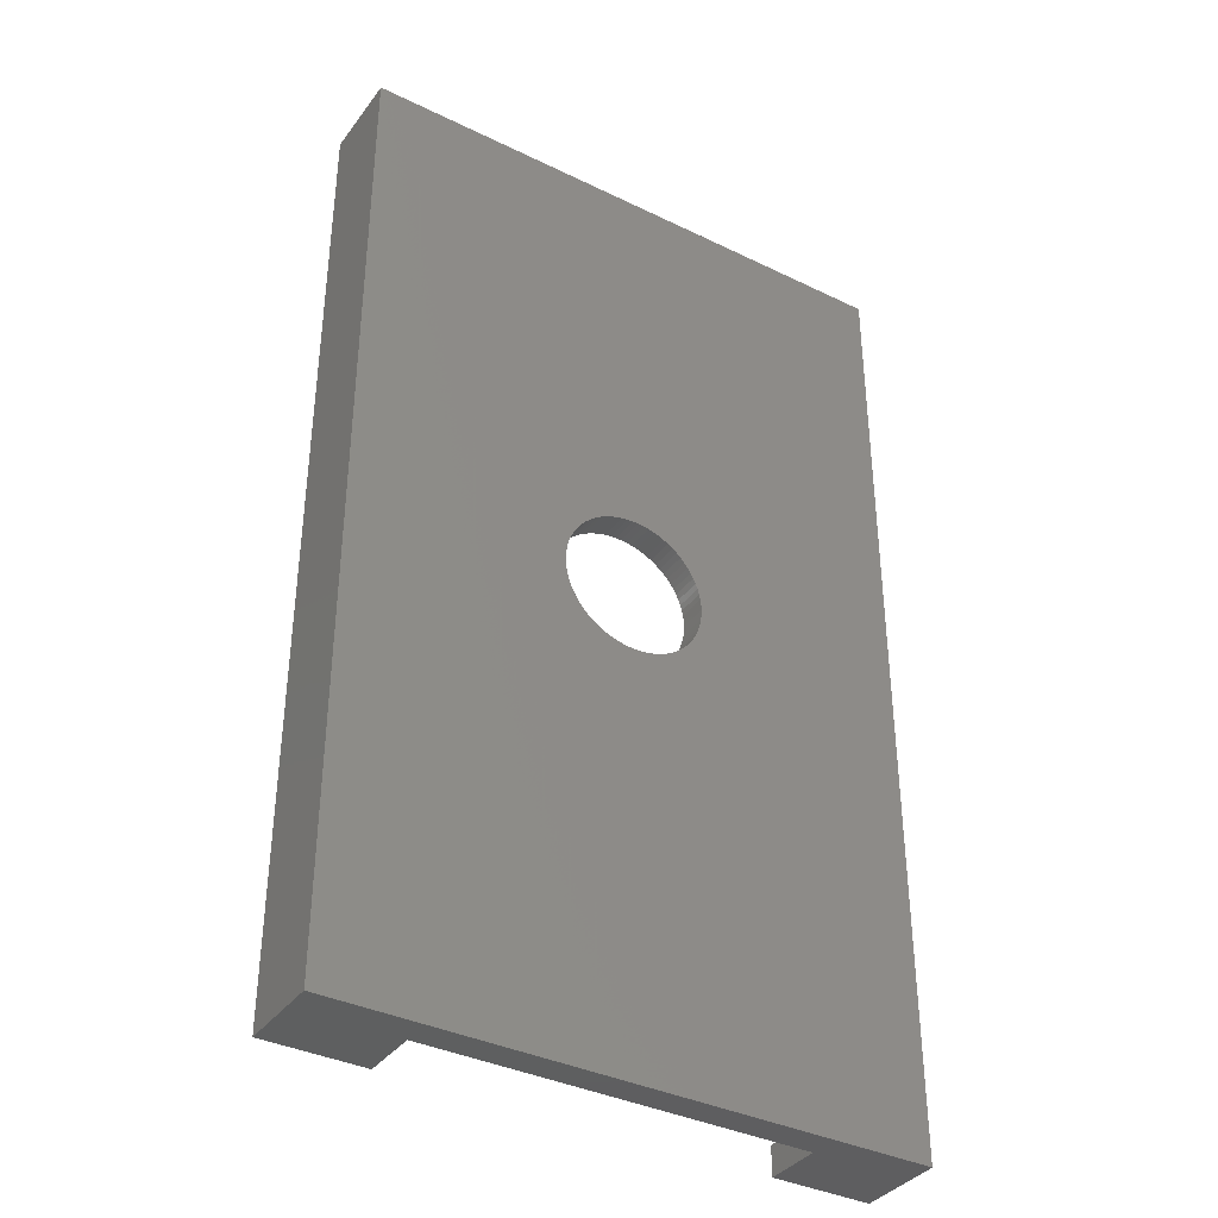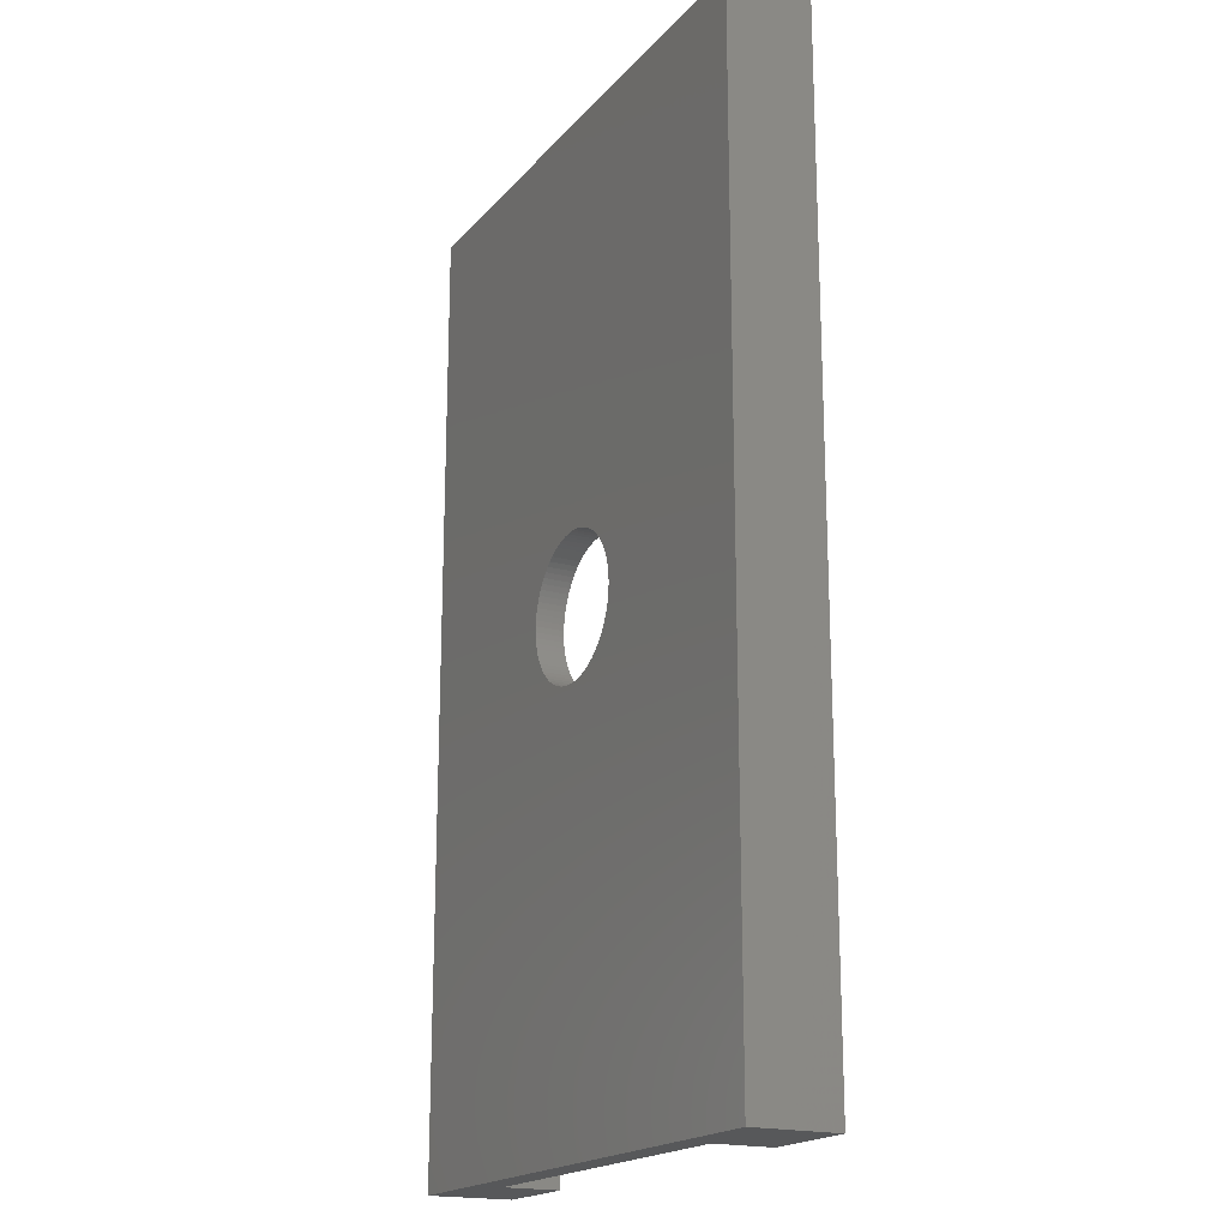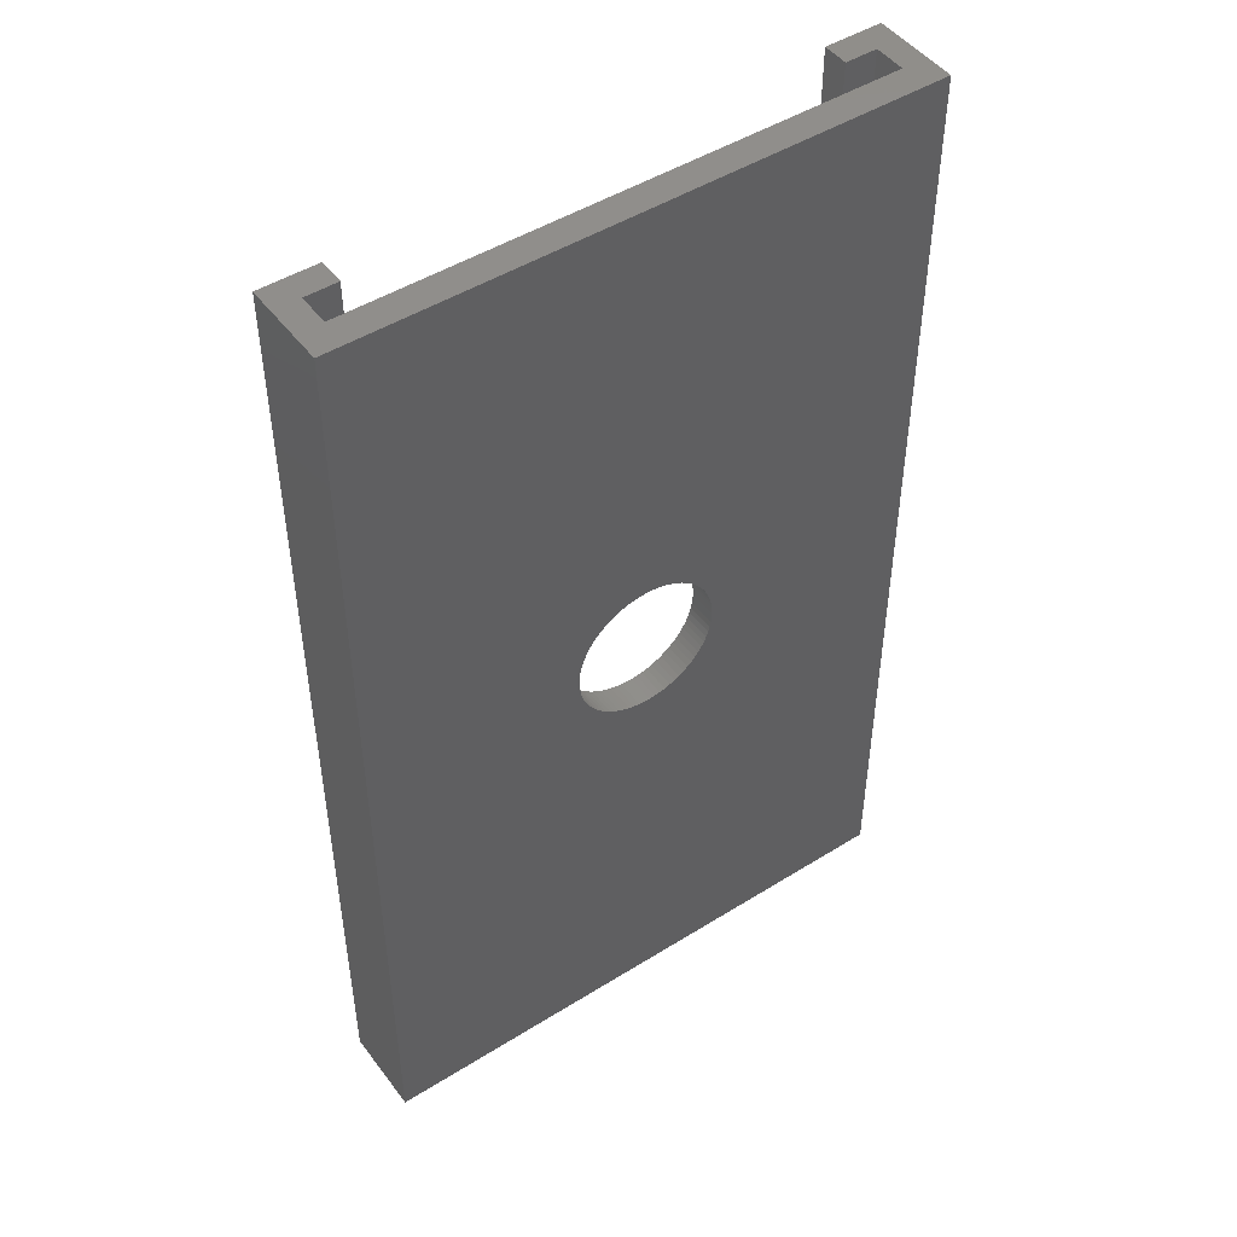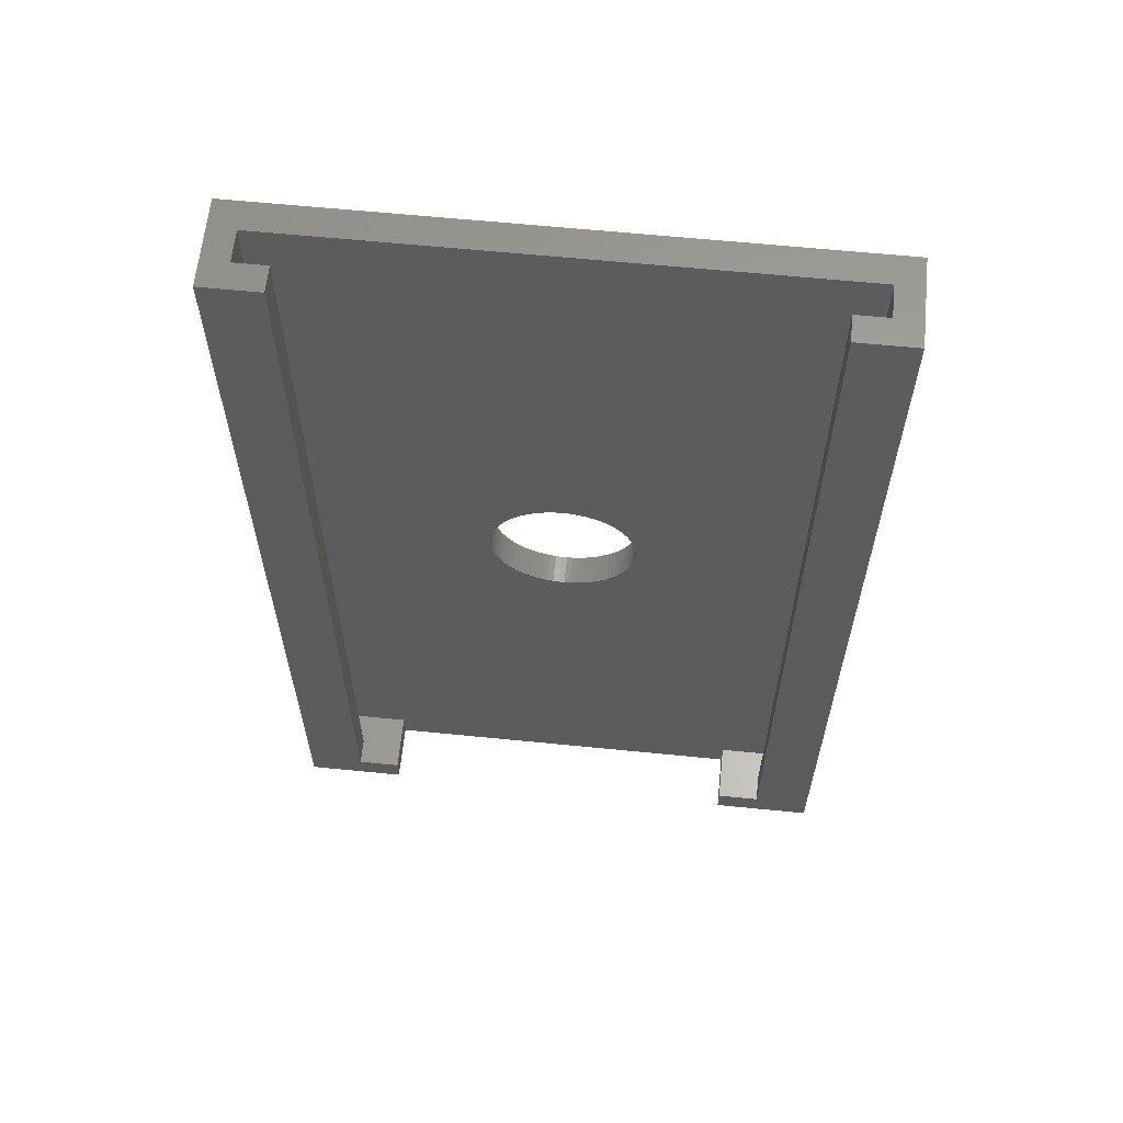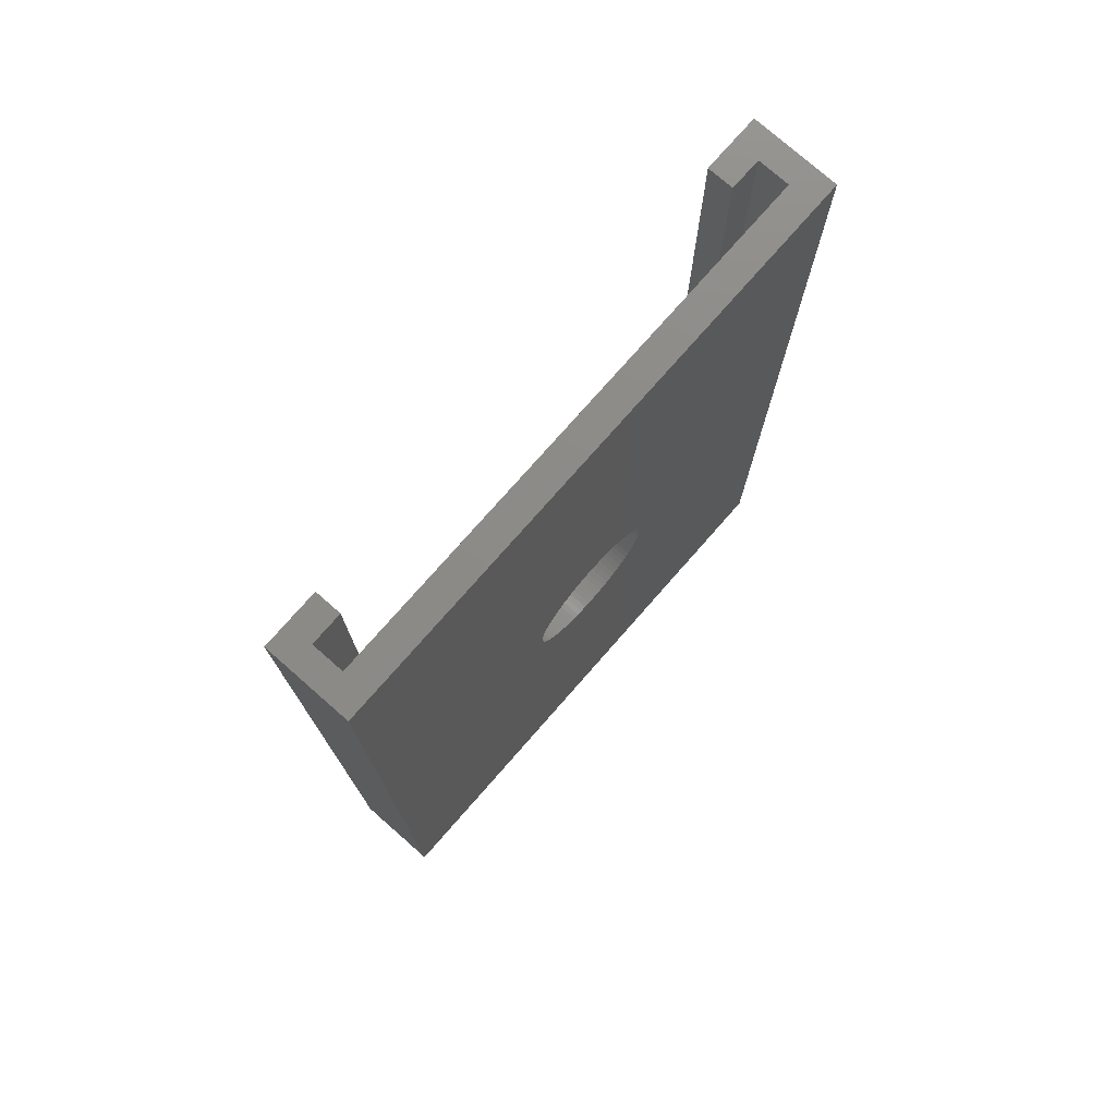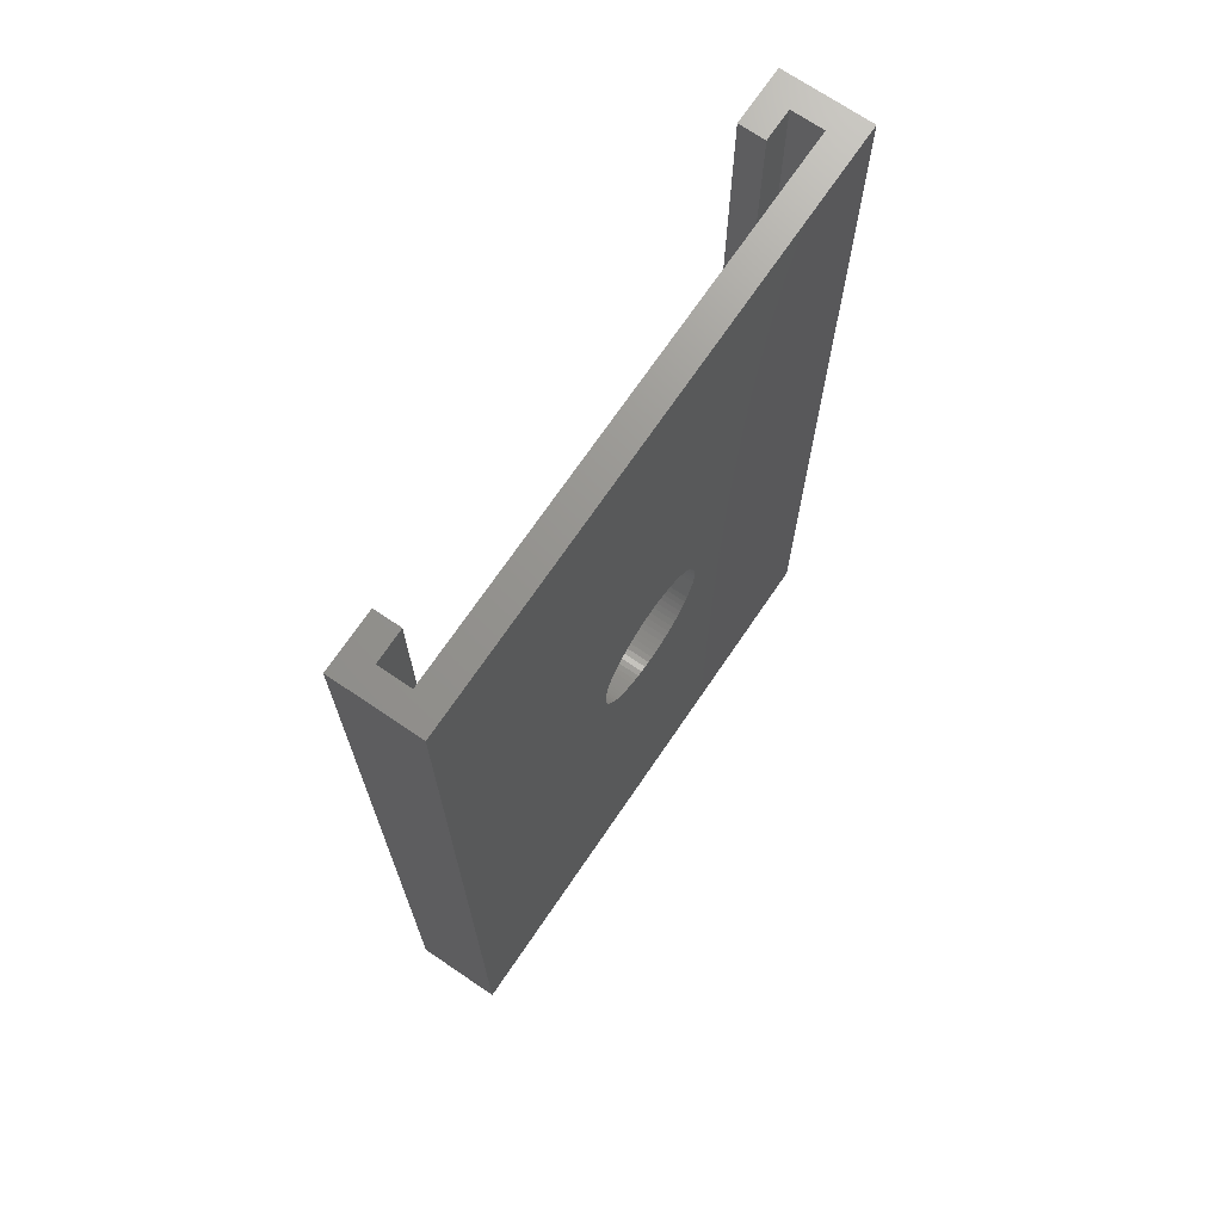
<metadata>
{"format":"stl","ext":"stl","renderer":"f3d","projection":"perspective","resolution":1024,"background":"white","views":[{"elev":-37.1,"azim":-32.1,"up":"+Z"},{"elev":-18.9,"azim":62.2,"up":"+Z"},{"elev":47.8,"azim":-35.1,"up":"+Z"},{"elev":62.1,"azim":-174.2,"up":"+Z"},{"elev":76.4,"azim":-48.7,"up":"+Z"},{"elev":71.0,"azim":-55.8,"up":"+Z"}]}
</metadata>
<code>
# stl→obj: 190 verts, 380 faces
v -6.5 3 -15.98
v -6.5 1 -15.98
v -6.5 3 -16.98
v -6.5 1 -16.98
v 6.5 1 -15.98
v 6.5 3 -15.98
v 6.5 1 -16.98
v 6.5 3 -16.98
v 2.492 1 0.1986
v 9.1 1 16.98
v 2.5 1 3.062e-16
v 2.468 1 0.396
v 2.429 1 0.5909
v 2.375 1 0.782
v 2.305 1 0.9682
v 2.221 1 1.148
v 2.122 1 1.321
v 2.011 1 1.486
v 1.886 1 1.641
v 1.75 1 1.785
v 1.603 1 1.919
v 1.445 1 2.04
v 1.279 1 2.148
v 1.104 1 2.243
v 0.9222 1 2.324
v 0.7346 1 2.39
v 0.5424 1 2.44
v 0.3468 1 2.476
v 0.149 1 2.496
v -0.04971 1 2.5
v -9.1 1 16.98
v -0.2481 1 2.488
v -0.445 1 2.46
v -0.639 1 2.417
v -0.829 1 2.359
v -1.014 1 2.285
v -1.192 1 2.197
v -1.363 1 2.096
v -1.525 1 1.981
v -1.678 1 1.853
v -1.82 1 1.714
v -1.95 1 1.564
v -2.068 1 1.404
v -2.173 1 1.236
v -2.265 1 1.059
v -2.342 1 0.8758
v -2.404 1 0.687
v -2.451 1 0.4938
v -2.482 1 0.2975
v -2.498 1 0.09939
v -9.1 1 -15.98
v -2.498 1 -0.09939
v -2.482 1 -0.2975
v -2.451 1 -0.4938
v -2.404 1 -0.687
v -2.342 1 -0.8758
v -2.265 1 -1.059
v -2.173 1 -1.236
v -2.068 1 -1.404
v -1.95 1 -1.564
v -1.82 1 -1.714
v -1.678 1 -1.853
v -1.525 1 -1.981
v -1.363 1 -2.096
v -1.192 1 -2.197
v -1.014 1 -2.285
v -0.829 1 -2.359
v -0.639 1 -2.417
v -0.445 1 -2.46
v -0.2481 1 -2.488
v -0.04971 1 -2.5
v 0.149 1 -2.496
v 0.3468 1 -2.476
v 0.5424 1 -2.44
v 0.7346 1 -2.39
v 0.9222 1 -2.324
v 1.104 1 -2.243
v 1.279 1 -2.148
v 1.445 1 -2.04
v 1.603 1 -1.919
v 1.75 1 -1.785
v 1.886 1 -1.641
v 2.011 1 -1.486
v 2.122 1 -1.321
v 2.221 1 -1.148
v 2.305 1 -0.9682
v 2.375 1 -0.782
v 2.429 1 -0.5909
v 9.1 1 -15.98
v 2.468 1 -0.396
v 2.492 1 -0.1986
v 8 3 -15.98
v 8 2.1 -15.98
v 9.1 2.1 -15.98
v -8 2.1 -15.98
v -9.1 2.1 -15.98
v -8 3 -15.98
v 9.98 3 -16.98
v 9.98 3 16.98
v 8 3 16.98
v -9.98 3 -16.98
v -9.98 3 16.98
v -8 3 16.98
v -9.98 0 -16.98
v 9.98 0 -16.98
v -9.1 2.1 16.98
v -8 2.1 16.98
v 9.1 2.1 16.98
v 8 2.1 16.98
v 2.492 0 -0.1986
v 2.468 0 -0.396
v 2.429 0 -0.5909
v 2.375 0 -0.782
v 2.305 0 -0.9682
v 2.221 0 -1.148
v 2.122 0 -1.321
v 2.011 0 -1.486
v 1.886 0 -1.641
v 1.75 0 -1.785
v 1.603 0 -1.919
v 1.445 0 -2.04
v 1.279 0 -2.148
v 1.104 0 -2.243
v 0.9222 0 -2.324
v 0.7346 0 -2.39
v 0.5424 0 -2.44
v 0.3468 0 -2.476
v 0.149 0 -2.496
v -0.04971 0 -2.5
v -0.2481 0 -2.488
v -0.445 0 -2.46
v -0.639 0 -2.417
v -0.829 0 -2.359
v -1.014 0 -2.285
v -1.192 0 -2.197
v -1.363 0 -2.096
v -1.525 0 -1.981
v -1.678 0 -1.853
v -1.82 0 -1.714
v -1.95 0 -1.564
v -2.068 0 -1.404
v -2.173 0 -1.236
v -2.265 0 -1.059
v -2.342 0 -0.8758
v -2.404 0 -0.687
v -2.451 0 -0.4938
v -2.482 0 -0.2975
v -2.498 0 -0.09939
v -2.498 0 0.09939
v -2.482 0 0.2975
v -2.451 0 0.4938
v -2.404 0 0.687
v -2.342 0 0.8758
v -2.265 0 1.059
v -2.173 0 1.236
v -2.068 0 1.404
v -1.95 0 1.564
v -1.82 0 1.714
v -1.678 0 1.853
v -1.525 0 1.981
v -1.363 0 2.096
v -1.192 0 2.197
v -1.014 0 2.285
v -0.829 0 2.359
v -0.639 0 2.417
v -0.445 0 2.46
v -0.2481 0 2.488
v -0.04971 0 2.5
v 0.149 0 2.496
v 0.3468 0 2.476
v 0.5424 0 2.44
v 0.7346 0 2.39
v 0.9222 0 2.324
v 1.104 0 2.243
v 1.279 0 2.148
v 1.445 0 2.04
v 1.603 0 1.919
v 1.75 0 1.785
v 1.886 0 1.641
v 2.011 0 1.486
v 2.122 0 1.321
v 2.221 0 1.148
v 2.305 0 0.9682
v 2.375 0 0.782
v 2.429 0 0.5909
v 2.468 0 0.396
v 2.492 0 0.1986
v 2.5 0 3.062e-16
v -9.98 0 16.98
v 9.98 0 16.98
f 1 2 3
f 3 2 4
f 5 6 7
f 7 6 8
f 9 10 11
f 9 12 10
f 10 12 13
f 14 10 13
f 14 15 10
f 10 15 16
f 17 10 16
f 17 18 10
f 10 18 19
f 20 10 19
f 20 21 10
f 10 21 22
f 23 10 22
f 23 24 10
f 10 24 25
f 26 10 25
f 26 27 10
f 10 27 28
f 29 10 28
f 29 30 10
f 10 30 31
f 31 30 32
f 33 31 32
f 33 34 31
f 31 34 35
f 36 31 35
f 36 37 31
f 31 37 38
f 39 31 38
f 39 40 31
f 31 40 41
f 42 31 41
f 42 43 31
f 31 43 44
f 45 31 44
f 45 46 31
f 31 46 47
f 48 31 47
f 48 49 31
f 31 49 50
f 51 50 52
f 53 51 52
f 53 54 51
f 51 54 55
f 2 55 56
f 57 2 56
f 57 58 2
f 2 58 59
f 60 2 59
f 60 61 2
f 2 61 62
f 63 2 62
f 63 64 2
f 2 64 65
f 66 2 65
f 66 67 2
f 2 67 68
f 69 2 68
f 69 70 2
f 2 70 71
f 5 71 72
f 73 5 72
f 73 74 5
f 5 74 75
f 76 5 75
f 76 77 5
f 5 77 78
f 79 5 78
f 79 80 5
f 5 80 81
f 82 5 81
f 82 83 5
f 5 83 84
f 85 5 84
f 85 86 5
f 5 86 87
f 88 5 87
f 88 89 5
f 88 90 89
f 89 90 91
f 11 89 91
f 11 10 89
f 31 50 51
f 51 55 2
f 2 71 5
f 7 2 5
f 7 4 2
f 92 6 93
f 93 6 5
f 89 93 5
f 89 94 93
f 51 2 95
f 96 51 95
f 97 95 1
f 1 95 2
f 6 92 8
f 8 92 98
f 98 92 99
f 99 92 100
f 1 3 97
f 97 3 101
f 102 97 101
f 102 103 97
f 3 4 101
f 101 4 104
f 104 4 7
f 105 7 98
f 105 104 7
f 7 8 98
f 96 106 51
f 51 106 31
f 95 107 96
f 96 107 106
f 94 108 93
f 93 108 109
f 89 10 94
f 94 10 108
f 107 95 103
f 103 95 97
f 93 109 92
f 92 109 100
f 91 110 11
f 91 111 110
f 91 90 111
f 111 90 112
f 112 90 88
f 113 88 87
f 114 87 86
f 115 86 85
f 116 85 84
f 117 84 83
f 118 83 82
f 119 82 81
f 120 81 80
f 121 80 79
f 122 79 78
f 123 78 77
f 124 77 76
f 125 76 75
f 126 75 74
f 127 74 73
f 128 73 72
f 129 72 71
f 130 71 70
f 131 70 69
f 132 69 68
f 133 68 67
f 134 67 66
f 135 66 65
f 136 65 64
f 137 64 63
f 138 63 62
f 139 62 61
f 140 61 60
f 141 60 59
f 142 59 58
f 143 58 57
f 144 57 56
f 145 56 55
f 146 55 54
f 147 54 53
f 148 53 52
f 149 52 50
f 150 50 49
f 151 49 48
f 152 48 47
f 153 47 46
f 154 46 45
f 155 45 44
f 156 44 43
f 157 43 42
f 158 42 41
f 159 41 40
f 160 40 39
f 161 39 38
f 162 38 37
f 163 37 36
f 164 36 35
f 165 35 34
f 166 34 33
f 167 33 32
f 168 32 30
f 169 30 29
f 170 29 28
f 171 28 27
f 172 27 26
f 173 26 25
f 174 25 24
f 175 24 23
f 176 23 22
f 177 22 21
f 178 21 20
f 179 20 19
f 180 19 18
f 181 18 17
f 182 17 16
f 183 16 15
f 184 15 14
f 185 14 13
f 186 13 12
f 187 12 9
f 188 9 11
f 110 188 11
f 112 88 113
f 113 87 114
f 114 86 115
f 115 85 116
f 116 84 117
f 117 83 118
f 118 82 119
f 119 81 120
f 120 80 121
f 121 79 122
f 122 78 123
f 123 77 124
f 124 76 125
f 125 75 126
f 126 74 127
f 127 73 128
f 128 72 129
f 129 71 130
f 130 70 131
f 131 69 132
f 132 68 133
f 133 67 134
f 134 66 135
f 135 65 136
f 136 64 137
f 137 63 138
f 138 62 139
f 139 61 140
f 140 60 141
f 141 59 142
f 142 58 143
f 143 57 144
f 144 56 145
f 145 55 146
f 146 54 147
f 147 53 148
f 148 52 149
f 149 50 150
f 150 49 151
f 151 48 152
f 152 47 153
f 153 46 154
f 154 45 155
f 155 44 156
f 156 43 157
f 157 42 158
f 158 41 159
f 159 40 160
f 160 39 161
f 161 38 162
f 162 37 163
f 163 36 164
f 164 35 165
f 165 34 166
f 166 33 167
f 167 32 168
f 168 30 169
f 169 29 170
f 170 28 171
f 171 27 172
f 172 26 173
f 173 25 174
f 174 24 175
f 175 23 176
f 176 22 177
f 177 21 178
f 178 20 179
f 179 19 180
f 180 18 181
f 181 17 182
f 182 16 183
f 183 15 184
f 184 14 185
f 185 13 186
f 186 12 187
f 187 9 188
f 107 103 106
f 106 103 102
f 31 102 189
f 190 31 189
f 190 10 31
f 190 99 10
f 10 99 108
f 108 99 100
f 109 108 100
f 106 102 31
f 104 189 101
f 101 189 102
f 190 105 99
f 99 105 98
f 110 105 188
f 110 111 105
f 105 111 112
f 113 105 112
f 113 114 105
f 105 114 115
f 116 105 115
f 116 117 105
f 105 117 118
f 119 105 118
f 119 120 105
f 105 120 121
f 122 105 121
f 122 123 105
f 105 123 124
f 125 105 124
f 125 126 105
f 105 126 127
f 128 105 127
f 128 129 105
f 105 129 104
f 104 129 130
f 131 104 130
f 131 132 104
f 104 132 133
f 134 104 133
f 134 135 104
f 104 135 136
f 137 104 136
f 137 138 104
f 104 138 139
f 140 104 139
f 140 141 104
f 104 141 142
f 143 104 142
f 143 144 104
f 104 144 145
f 146 104 145
f 146 147 104
f 104 147 148
f 149 104 148
f 149 189 104
f 149 150 189
f 189 150 151
f 152 189 151
f 152 153 189
f 189 153 154
f 155 189 154
f 155 156 189
f 189 156 157
f 158 189 157
f 158 159 189
f 189 159 160
f 161 189 160
f 161 162 189
f 189 162 163
f 164 189 163
f 164 165 189
f 189 165 166
f 167 189 166
f 167 168 189
f 189 168 190
f 190 168 169
f 170 190 169
f 170 171 190
f 190 171 172
f 173 190 172
f 173 174 190
f 190 174 175
f 176 190 175
f 176 177 190
f 190 177 178
f 179 190 178
f 179 180 190
f 190 180 181
f 182 190 181
f 182 183 190
f 190 183 184
f 185 190 184
f 185 186 190
f 190 186 187
f 188 190 187
f 188 105 190

</code>
